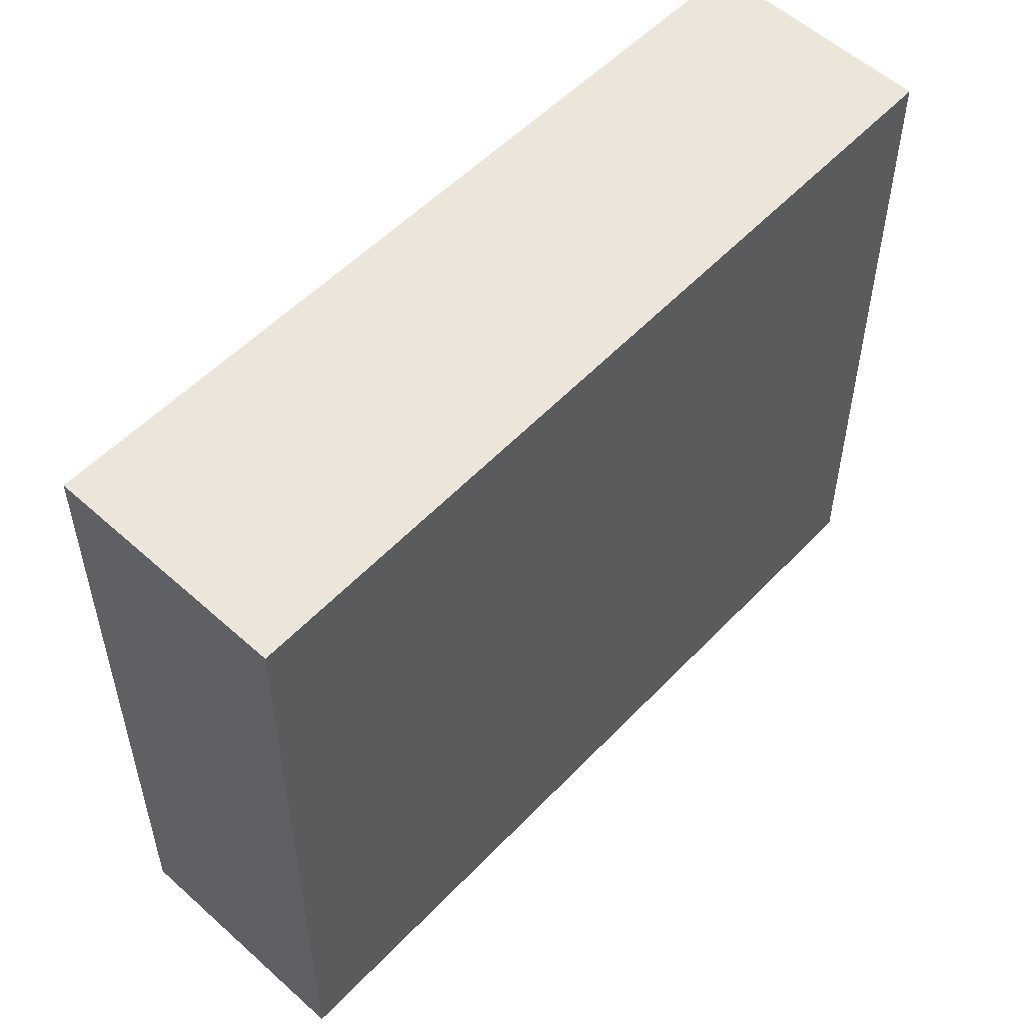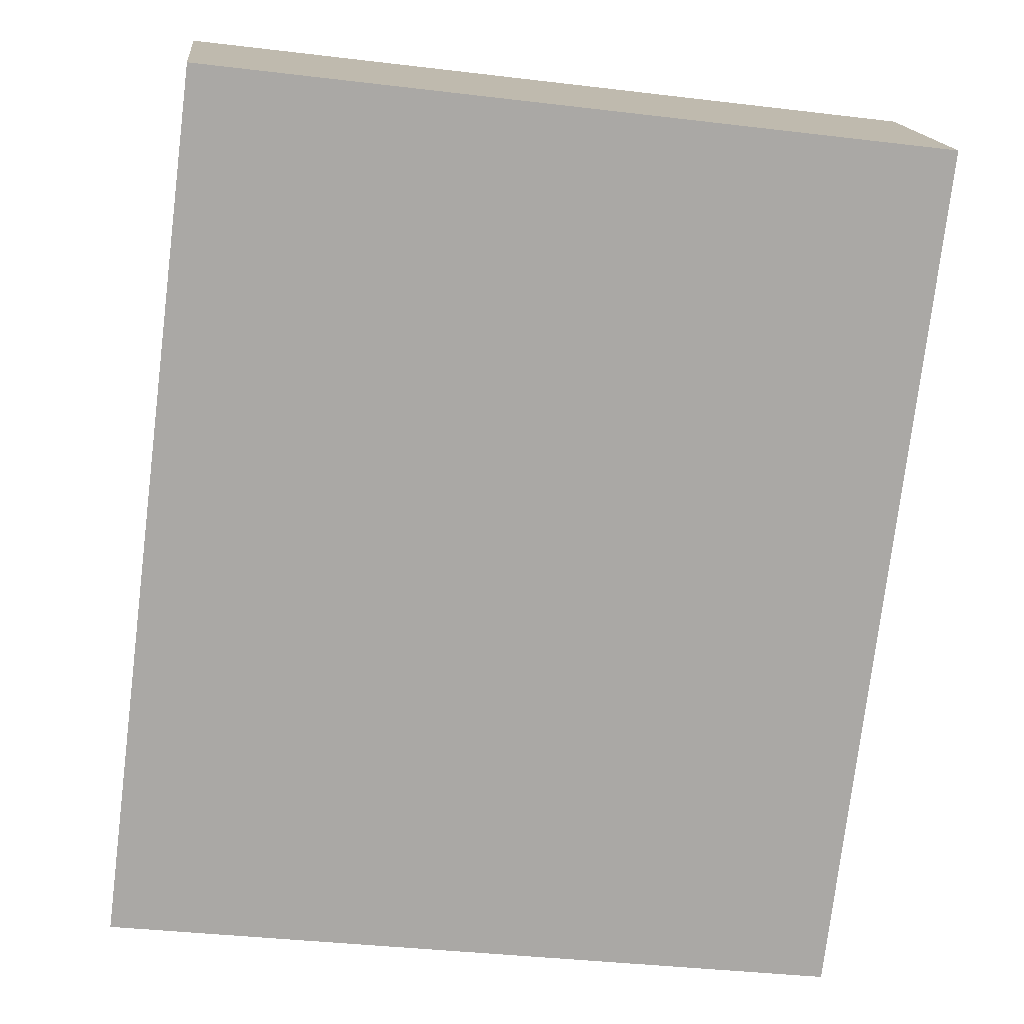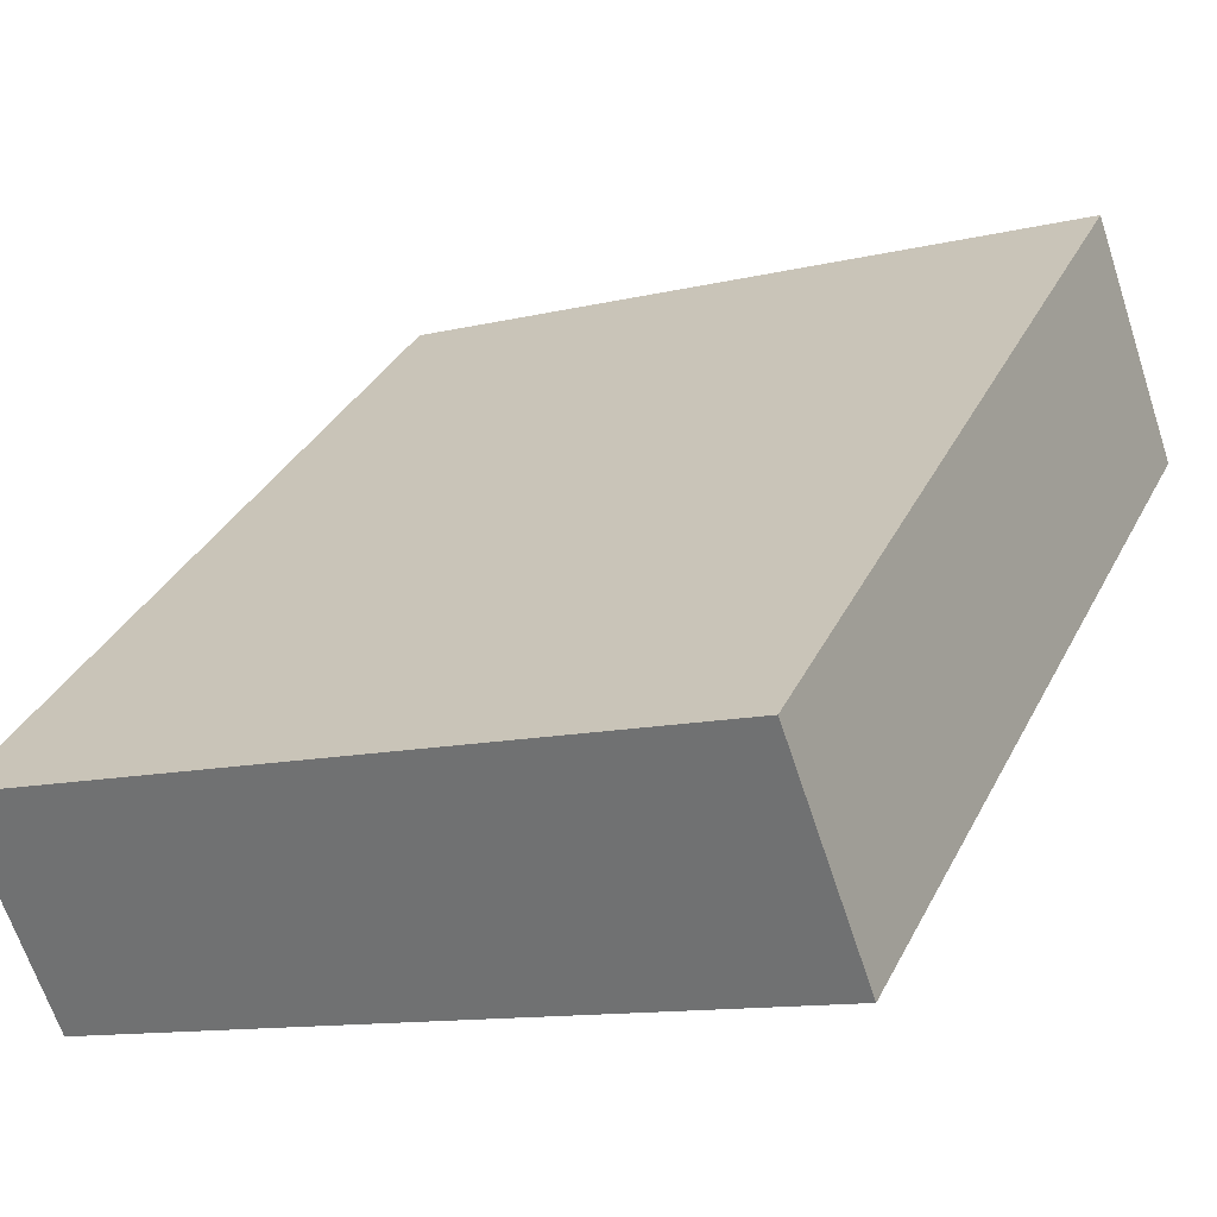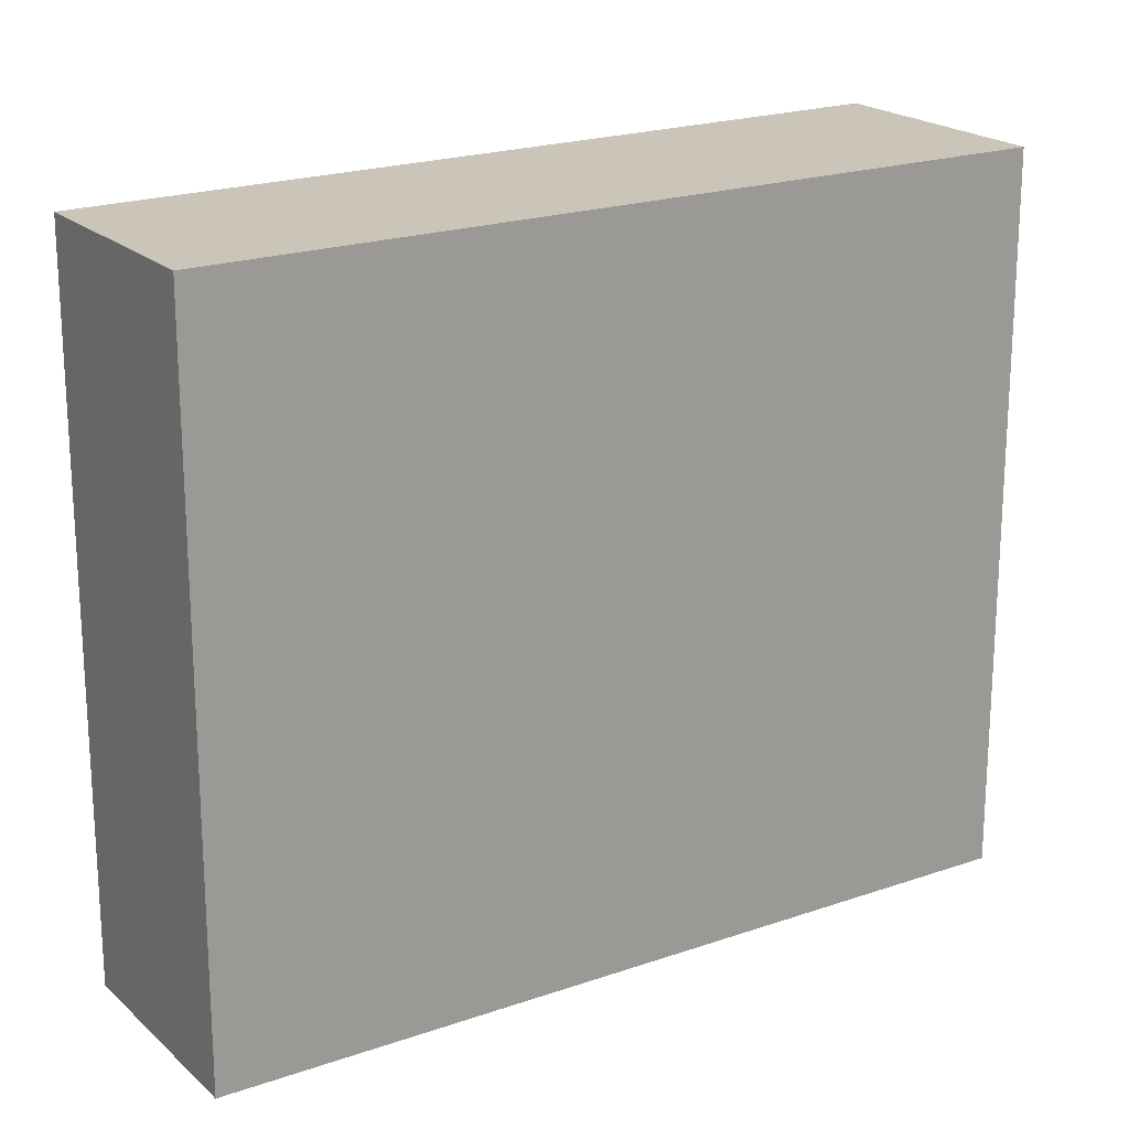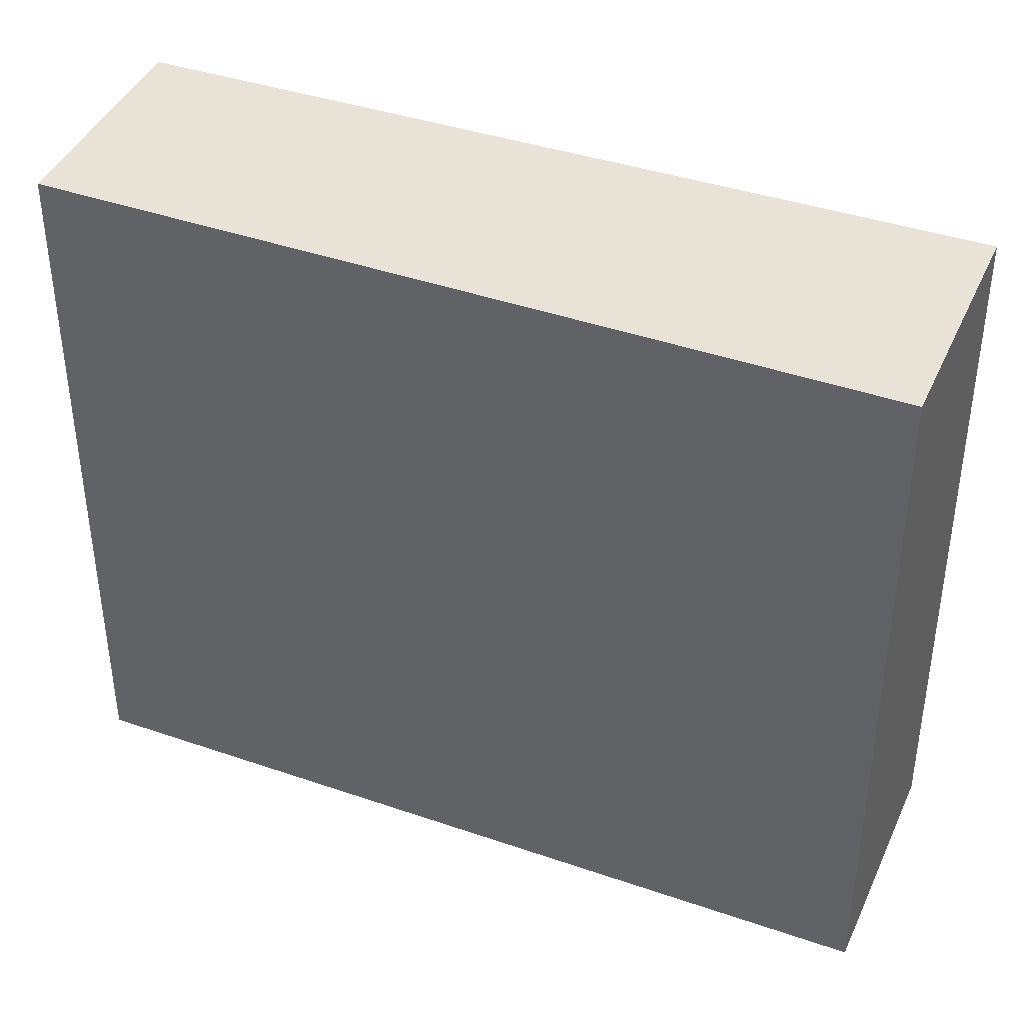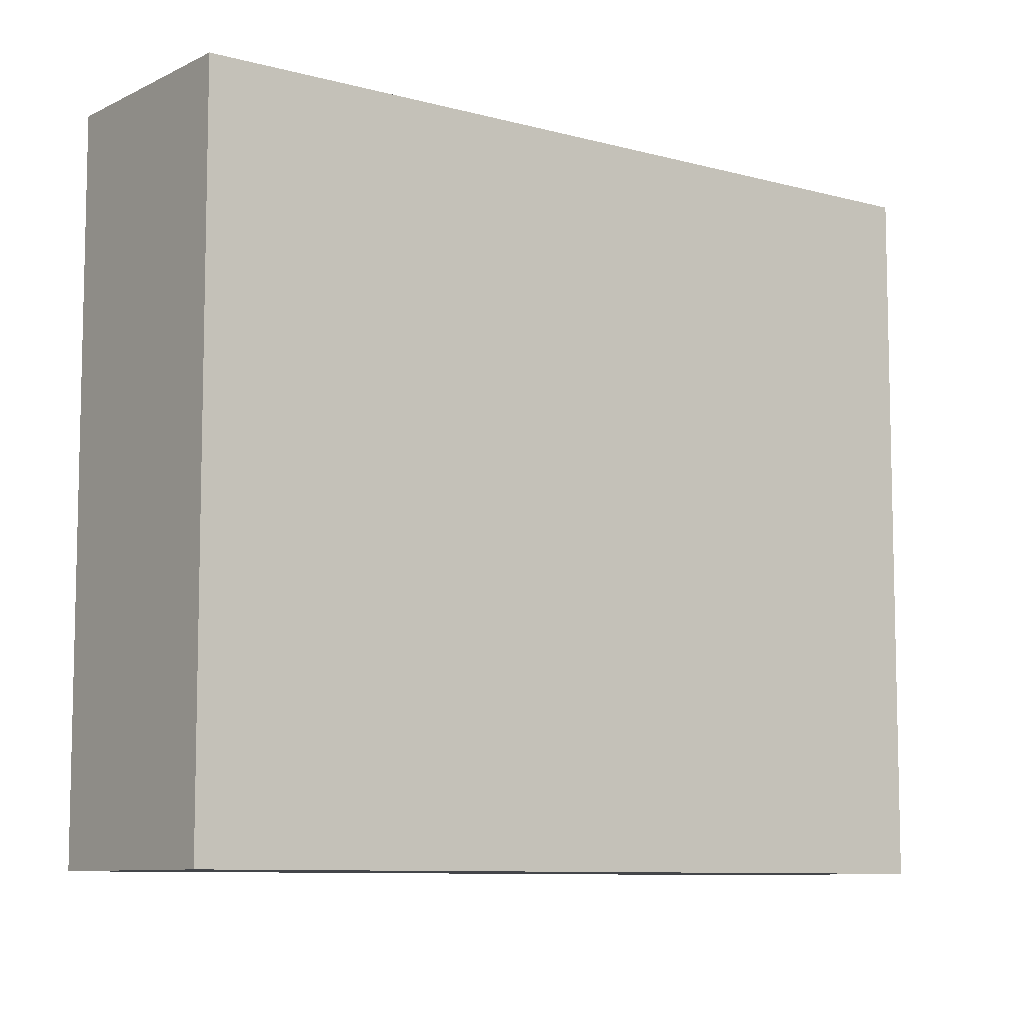
<metadata>
{"format":"obj","ext":"obj","renderer":"f3d","projection":"perspective","resolution":1024,"background":"white","views":[{"elev":55.4,"azim":-7.4,"up":"+Y"},{"elev":-36.1,"azim":-99.0,"up":"+Z"},{"elev":-11.9,"azim":119.9,"up":"+Z"},{"elev":20.4,"azim":-173.4,"up":"+Y"},{"elev":41.7,"azim":-118.2,"up":"+Y"},{"elev":-8.7,"azim":-177.8,"up":"+Y"}]}
</metadata>
<code>
v  0 4.337 2.656e-16
v  4.837 4.337 -2.132
v  3.959 4.337 -3.214
v  0.936 4.337 1.153
v  3.959 1.968e-16 -3.214
v  0 0 0
v  0.936 -7.06e-17 1.153
v  4.837 1.305e-16 -2.132
g defaultobject
f 1 2 3
f 2 1 4
f 5 1 3
f 1 5 6
f 6 4 1
f 4 6 7
f 7 2 4
f 2 7 8
f 8 3 2
f 3 8 5
f 8 6 5
f 6 8 7

</code>
